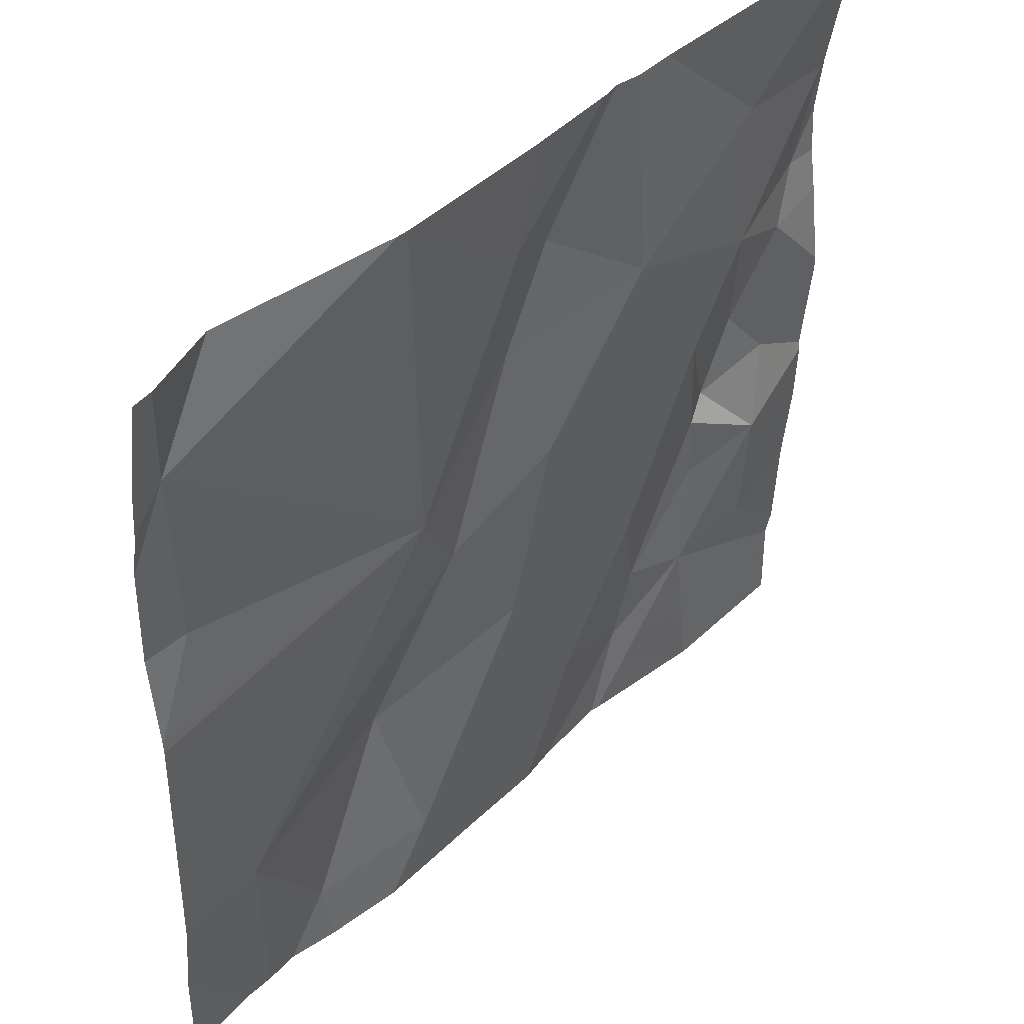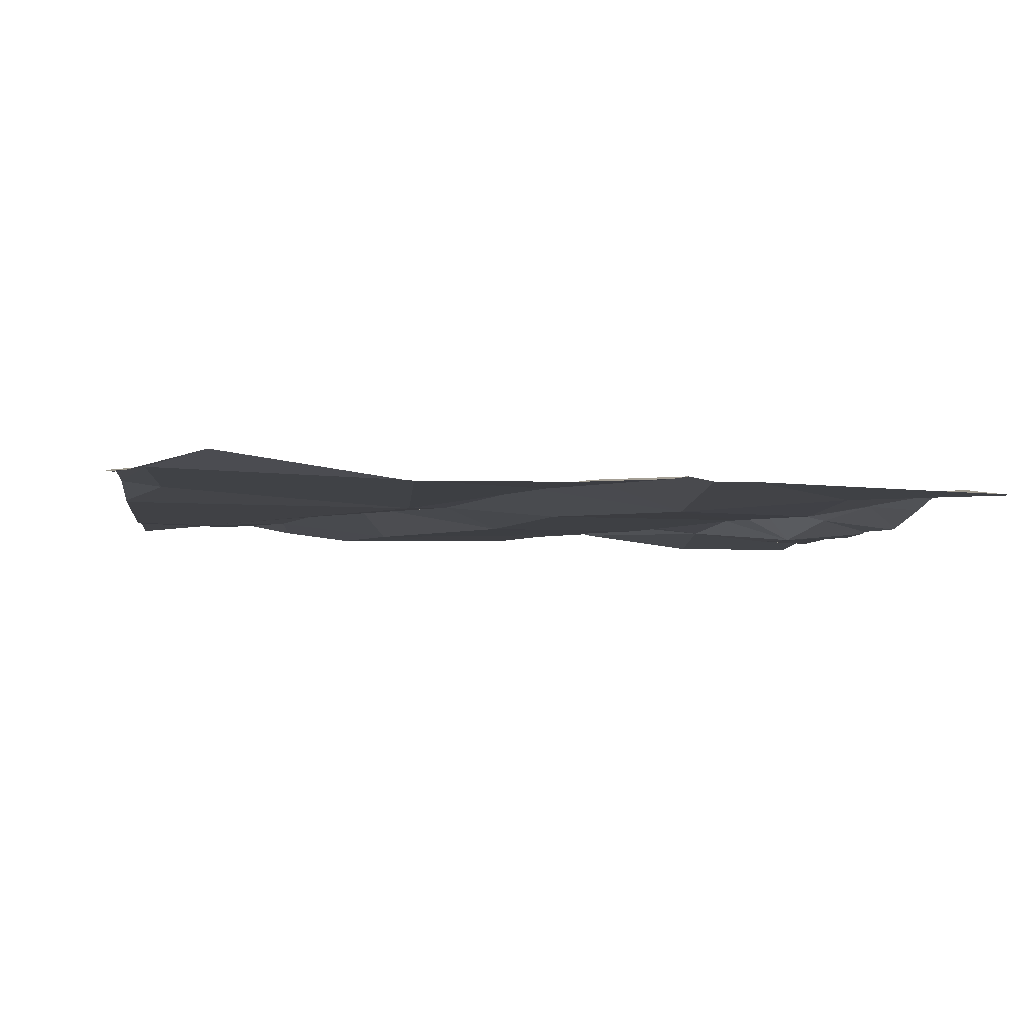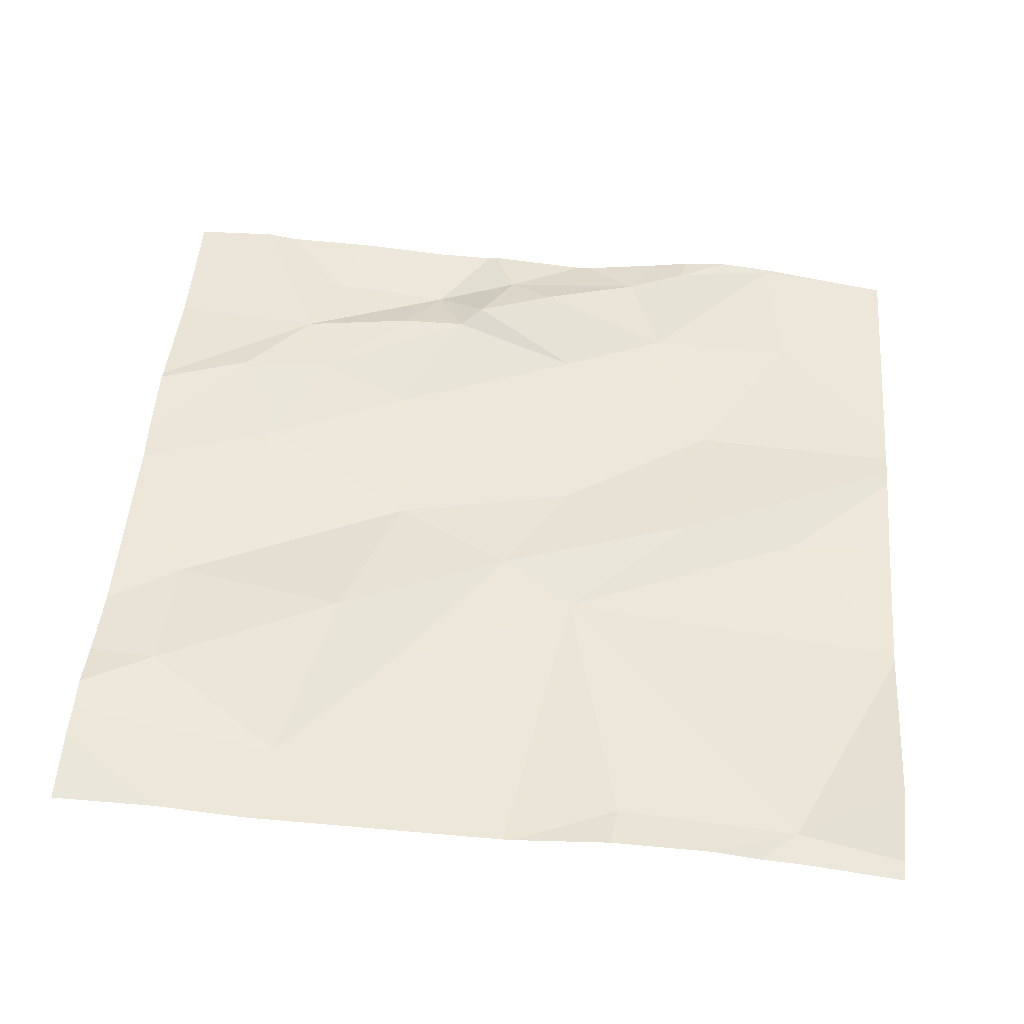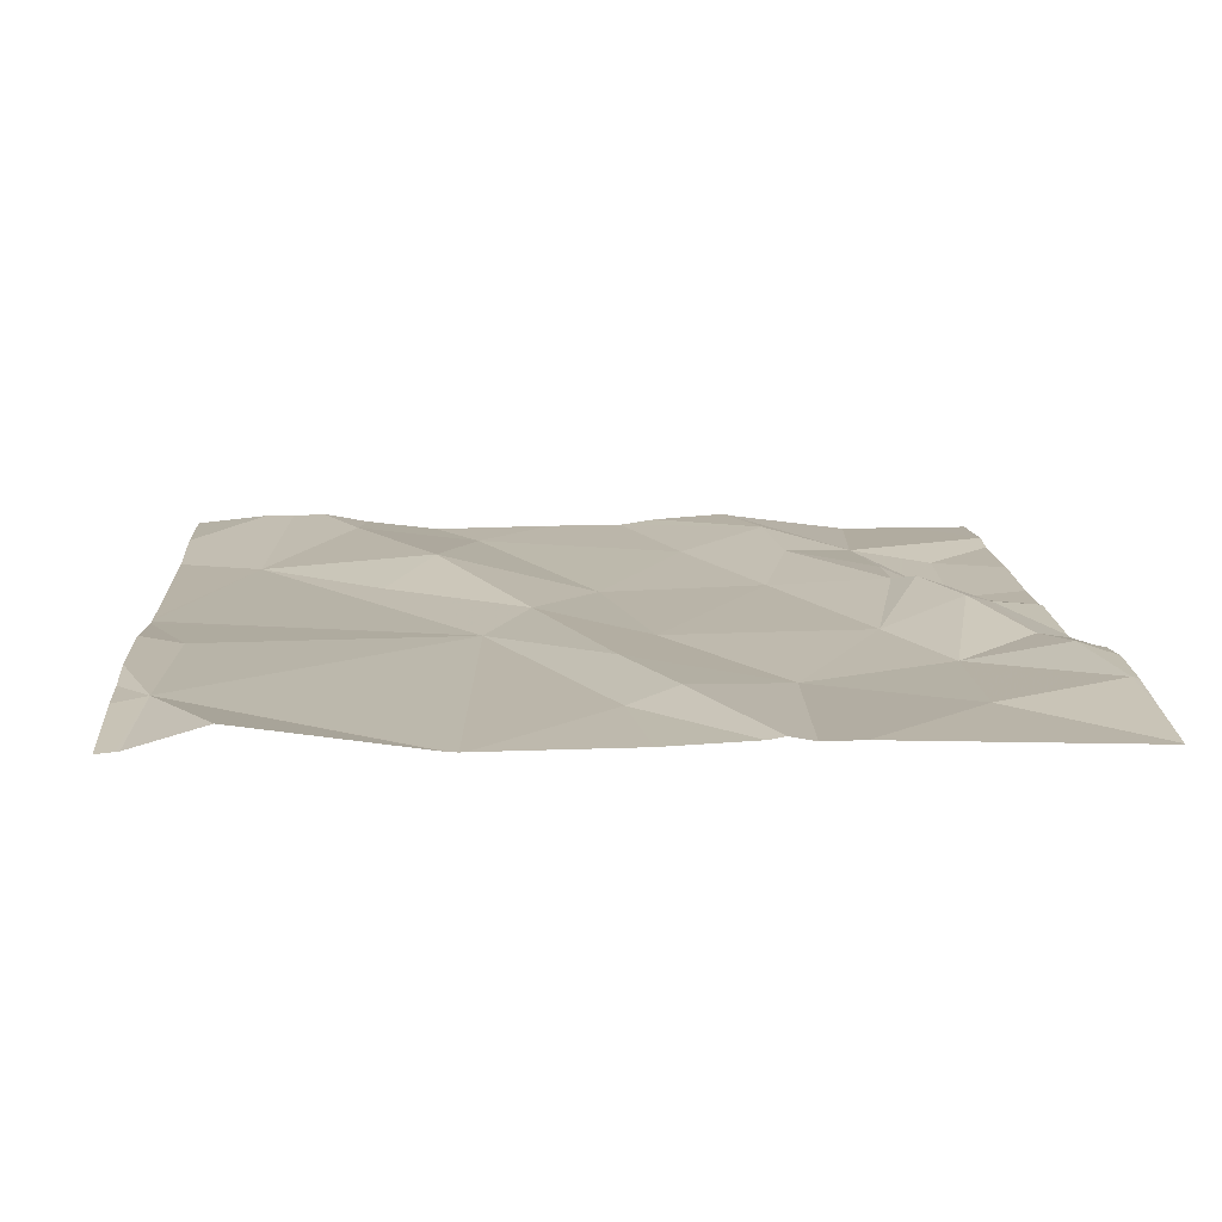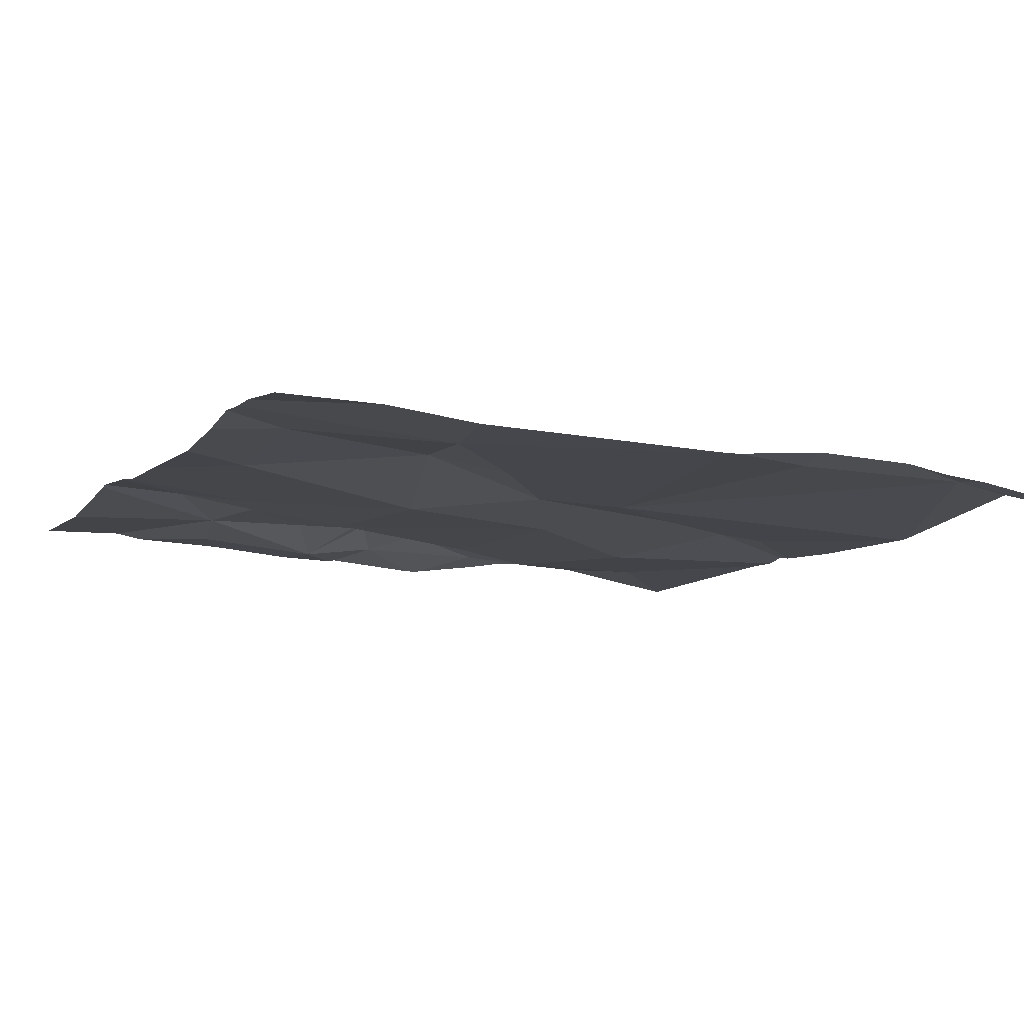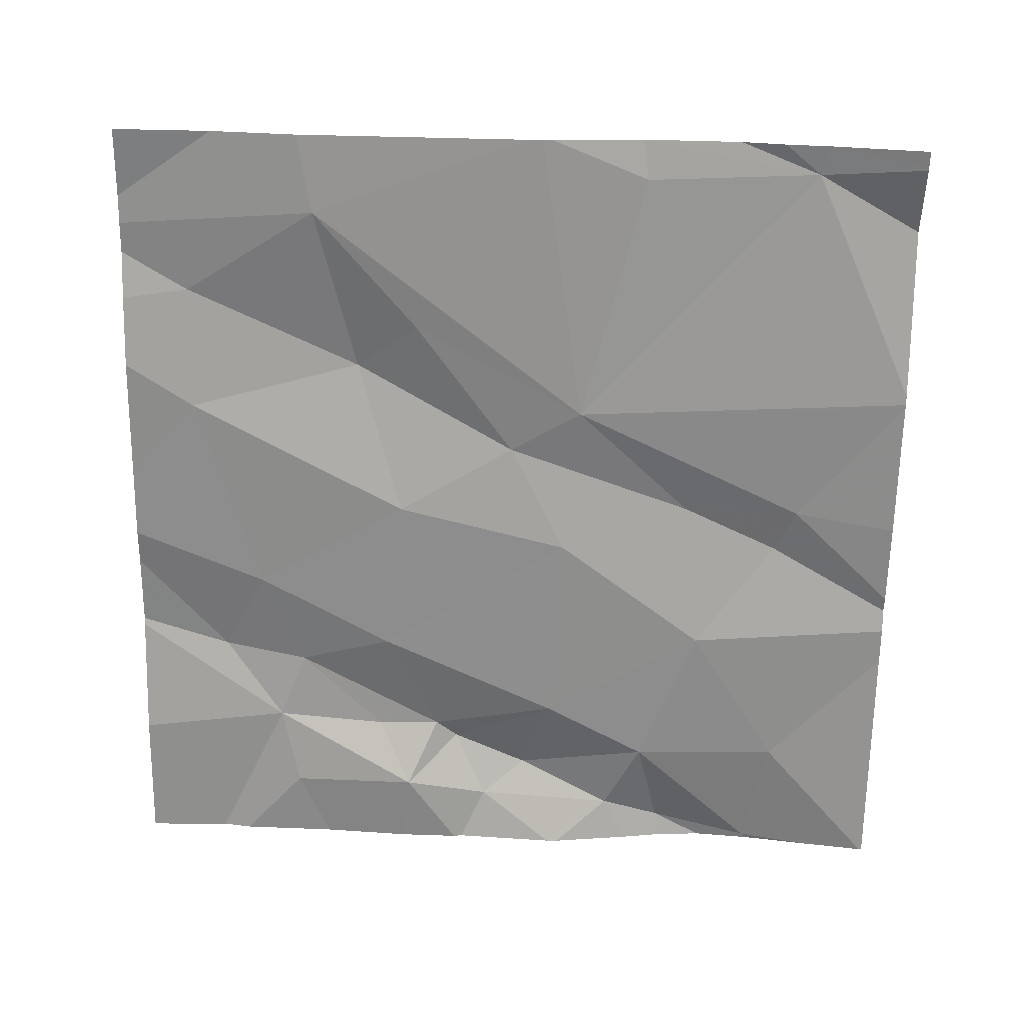
<metadata>
{"format":"obj","ext":"obj","renderer":"f3d","projection":"perspective","resolution":1024,"background":"white","views":[{"elev":44.3,"azim":132.5,"up":"+Y"},{"elev":-7.0,"azim":172.5,"up":"+Z"},{"elev":49.8,"azim":94.7,"up":"+Z"},{"elev":11.2,"azim":176.2,"up":"+Z"},{"elev":-8.4,"azim":64.7,"up":"+Z"},{"elev":-65.3,"azim":89.1,"up":"+Z"}]}
</metadata>
<code>
v -83.89 301.8 500.7
v -83.5 302.5 500.7
v -83.97 301.8 500.7
v -83.8 301.9 500.7
v -84.04 302 500.7
v -83.93 302.2 500.7
v -84.21 302.4 500.7
v -84.31 302.3 500.7
v -84.27 302.5 500.7
v -83.97 302.4 500.7
v -83.85 302.3 500.7
v -84.26 302.7 500.7
v -83.45 302.3 500.7
v -84.33 302 500.7
v -83.45 302.1 500.7
v -84.32 302.2 500.7
v -83.92 302.5 500.7
v -84.1 302.6 500.7
v -84.4 302.6 500.7
v -84.38 302.5 500.7
v -83.45 302.3 500.7
v -84.23 302 500.7
v -83.75 301.8 500.7
v -83.57 301.8 500.8
v -83.49 302.7 500.7
v -83.45 302.7 500.7
v -83.79 302.4 500.7
v -84.12 302.2 500.7
v -84.27 302.2 500.8
v -84.35 302.3 500.7
v -83.45 302.6 500.7
v -83.98 302.7 500.7
v -83.45 302.4 500.7
v -84.36 302.4 500.7
v -83.45 302.5 500.7
v -84.25 302.1 500.7
v -84.25 302.2 500.7
v -83.61 301.8 500.8
v -83.55 302.1 500.7
v -83.92 302.7 500.7
v -83.69 302.2 500.7
v -83.75 302.1 500.8
v -83.66 301.8 500.8
v -84.08 302.8 500.7
v -83.46 302.8 500.7
v -83.48 302.8 500.7
v -83.47 302.8 500.7
v -84.15 302 500.7
v -83.65 301.9 500.8
v -83.55 301.8 500.8
v -84.14 301.9 500.8
v -83.77 302.8 500.7
v -84.41 302.8 500.7
v -84.41 302.2 500.7
v -84.41 302.1 500.7
v -84.41 302.6 500.7
v -84.41 302.6 500.7
v -84.41 302.2 500.7
v -84.41 302.7 500.7
v -84.41 302.4 500.7
v -84.41 302.3 500.7
v -84.41 302.4 500.7
v -84.41 302.5 500.7
v -84.41 302 500.7
v -84.41 302.5 500.7
v -84.41 301.9 500.7
v -83.77 302.8 500.7
v -83.45 302.6 500.7
v -83.45 302.8 500.7
v -83.45 302 500.7
v -84.12 302.8 500.7
v -84.25 301.8 500.7
v -84.11 301.8 500.8
v -84.1 301.8 500.8
v -84.02 301.8 500.8
v -84.34 301.8 500.7
v -84.41 301.8 500.7
v -83.54 301.8 500.8
v -83.45 301.8 500.8
v -84.05 302.8 500.7
v -84.04 302.8 500.7
v -83.56 302.8 500.7
v -83.94 302.8 500.7
v -83.76 302.8 500.7
v -84.41 302.8 500.7
v -84.41 302.8 500.7
v -83.45 302.8 500.7
f 5 4 6
f 8 7 9
f 11 10 6
f 14 16 54
f 10 17 18
f 9 12 19
f 56 19 57
f 16 14 22
f 82 25 46
f 81 40 83
f 18 12 9
f 33 27 13
f 19 12 53
f 6 10 28
f 16 29 30
f 72 22 66
f 6 28 5
f 32 18 17
f 9 7 18
f 34 8 9
f 47 69 45
f 43 49 23
f 16 36 37
f 63 20 65
f 36 16 22
f 38 49 43
f 2 25 27
f 67 27 52
f 40 32 17
f 60 34 62
f 58 30 61
f 8 34 30
f 71 18 44
f 25 2 35
f 27 11 41
f 18 7 10
f 9 19 20
f 7 28 10
f 11 27 17
f 25 26 47
f 39 27 41
f 13 39 21
f 42 11 6
f 80 40 81
f 80 32 40
f 44 32 80
f 10 11 17
f 28 7 37
f 27 40 17
f 20 34 9
f 52 25 84
f 4 5 3
f 22 48 36
f 29 8 30
f 4 42 6
f 42 49 39
f 36 48 37
f 24 49 38
f 16 37 29
f 8 29 7
f 51 5 48
f 22 51 48
f 70 15 50
f 49 4 23
f 72 66 76
f 51 22 73
f 24 39 49
f 5 28 48
f 46 25 47
f 22 14 64
f 39 41 42
f 28 37 48
f 29 37 7
f 3 51 75
f 42 4 49
f 45 69 87
f 42 41 11
f 68 25 35
f 53 12 85
f 50 39 24
f 44 18 32
f 54 16 58
f 55 14 54
f 23 4 1
f 56 20 19
f 21 39 15
f 13 27 39
f 57 19 59
f 58 16 30
f 59 19 53
f 1 4 3
f 26 25 31
f 60 30 34
f 61 30 60
f 31 25 68
f 62 34 63
f 3 5 51
f 33 2 27
f 63 34 20
f 64 14 55
f 52 27 25
f 65 20 56
f 50 15 39
f 35 2 33
f 66 22 64
f 73 22 72
f 74 51 73
f 67 40 27
f 47 26 69
f 75 51 74
f 76 66 77
f 71 12 18
f 78 70 50
f 79 70 78
f 83 40 67
f 84 25 82
f 85 12 71
f 86 53 85

</code>
